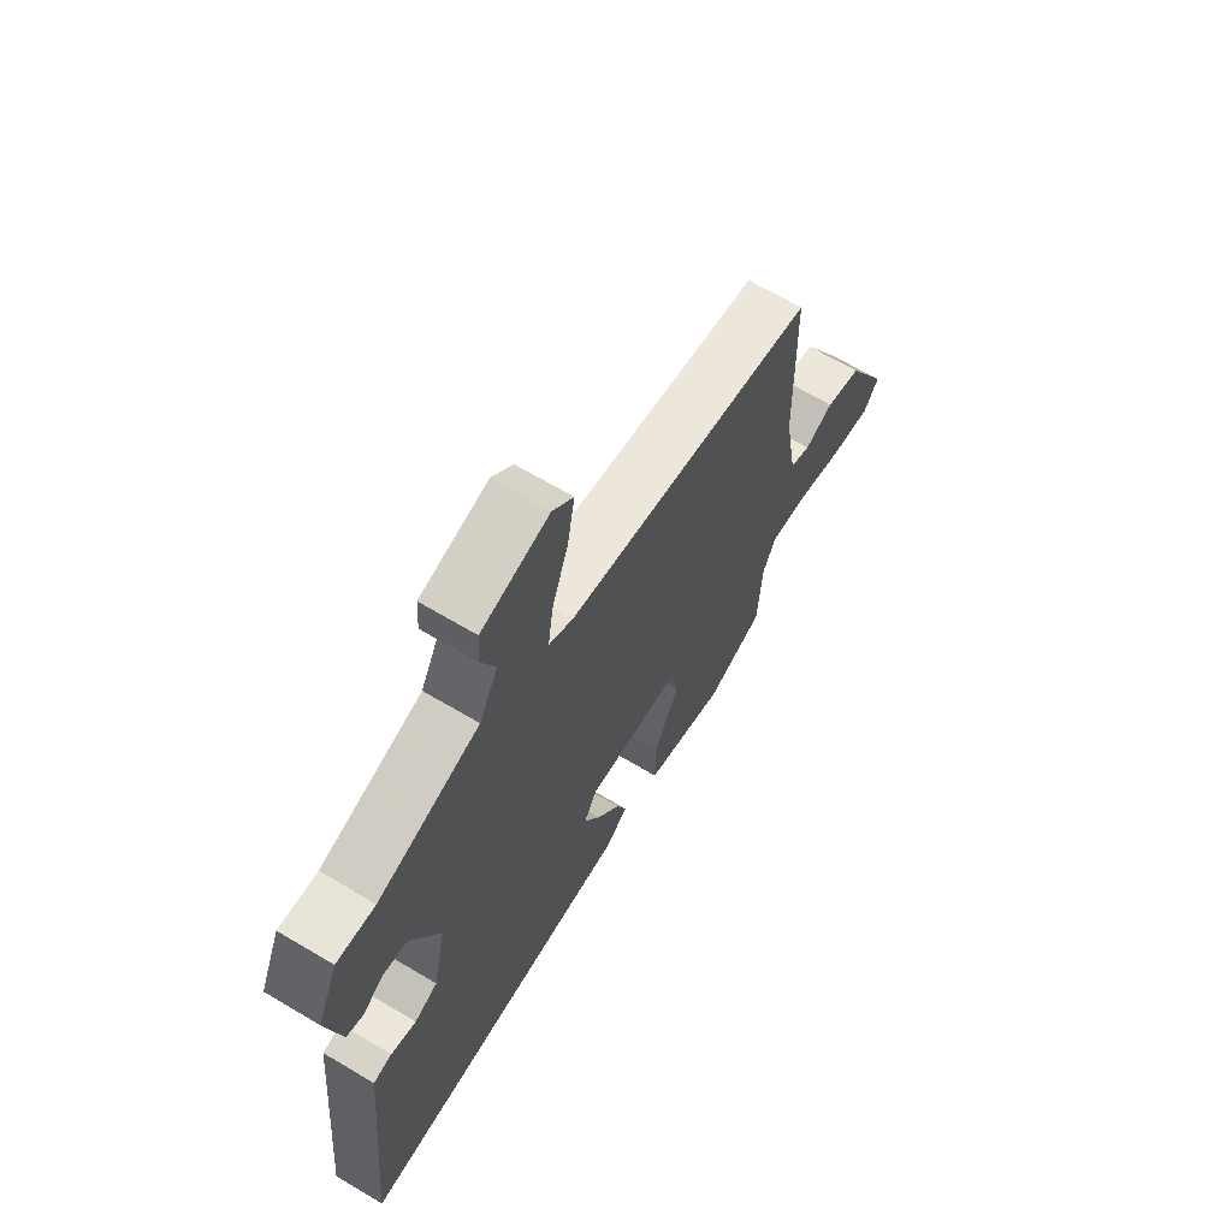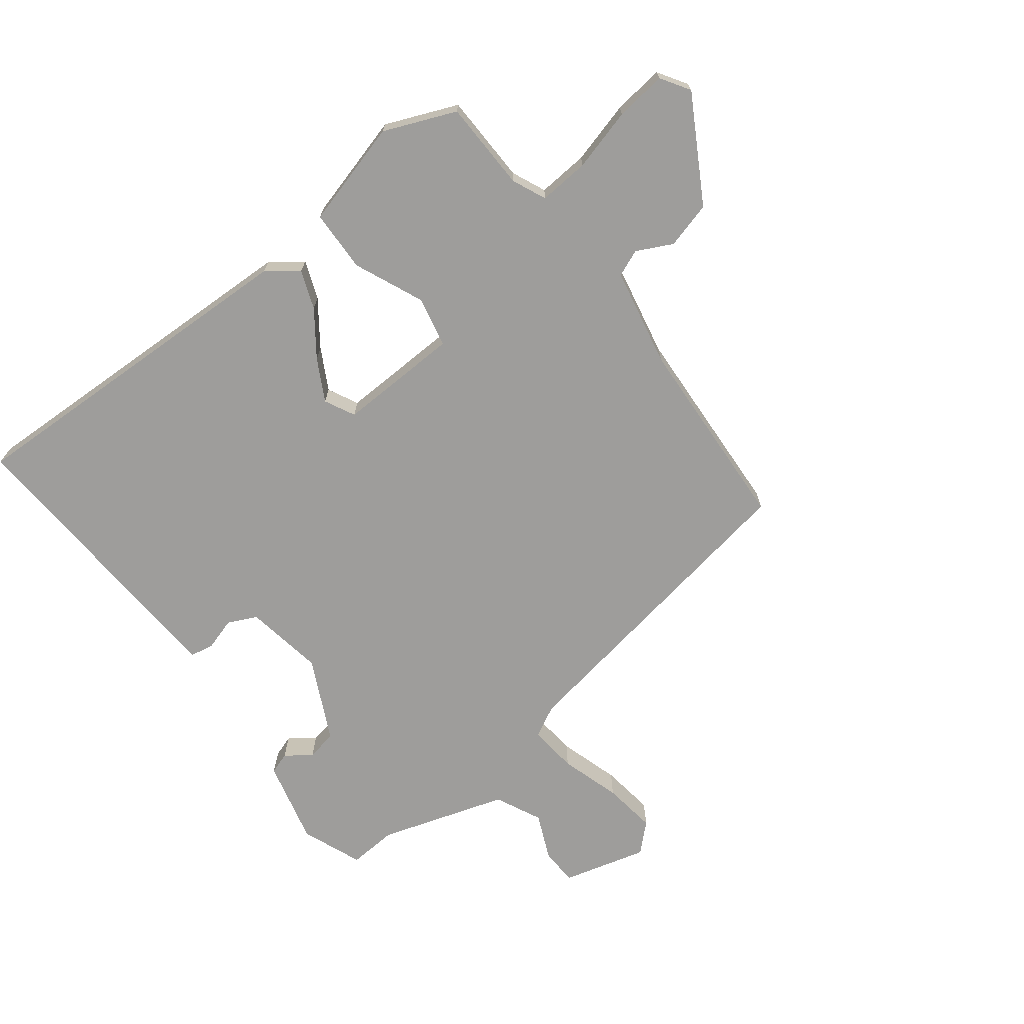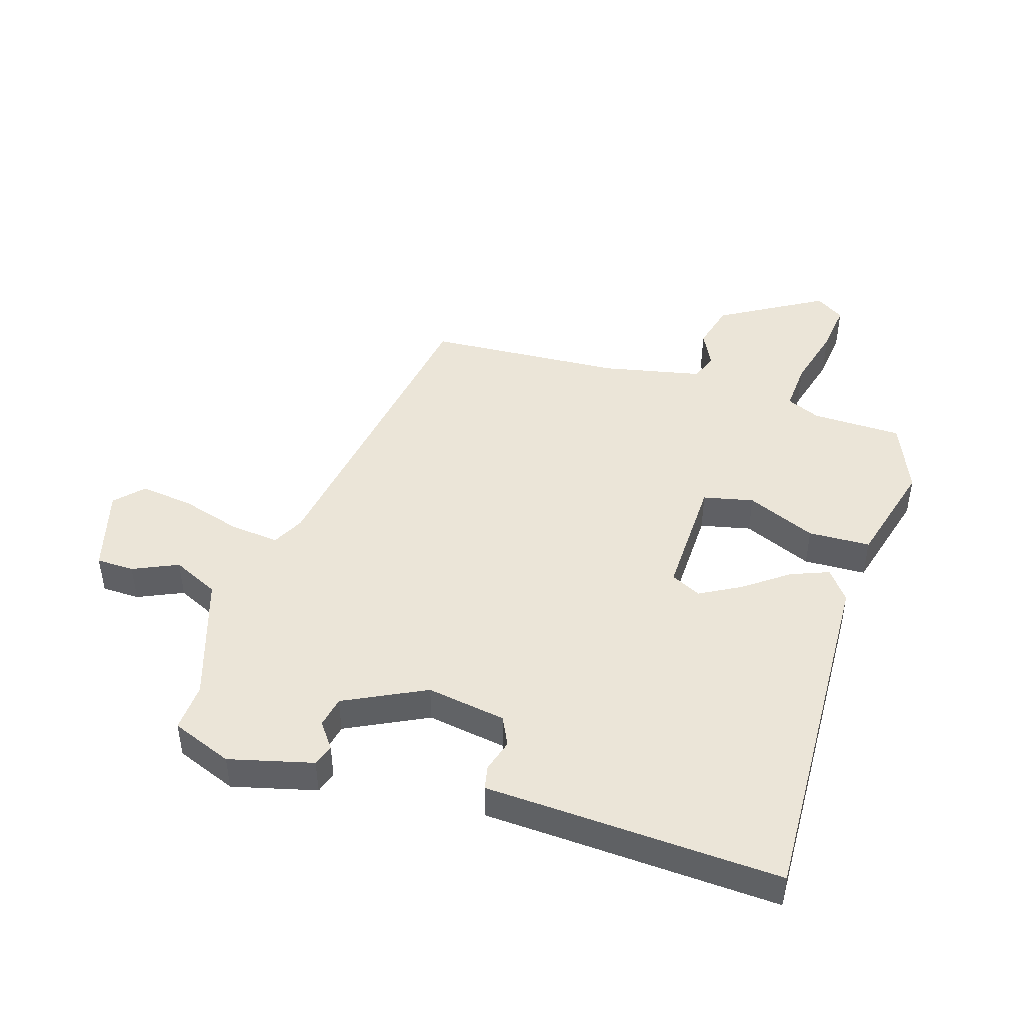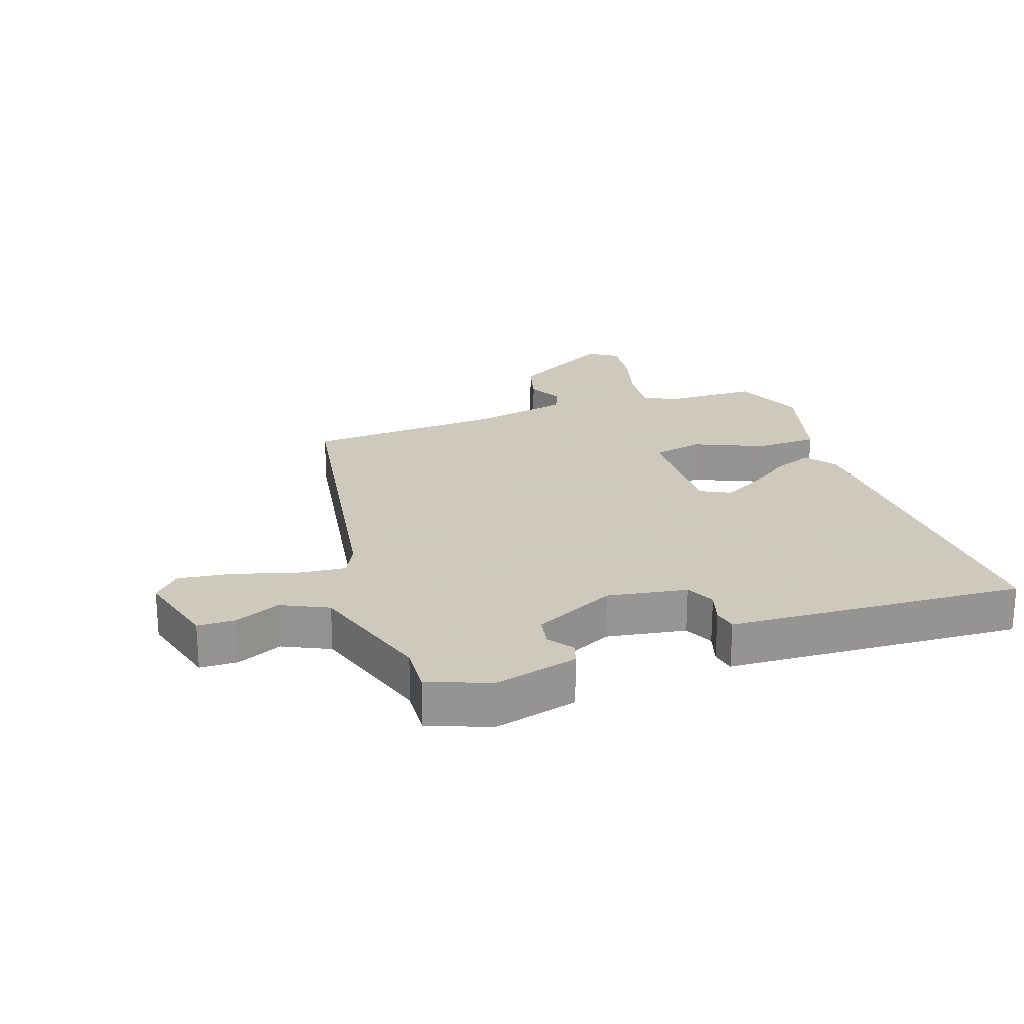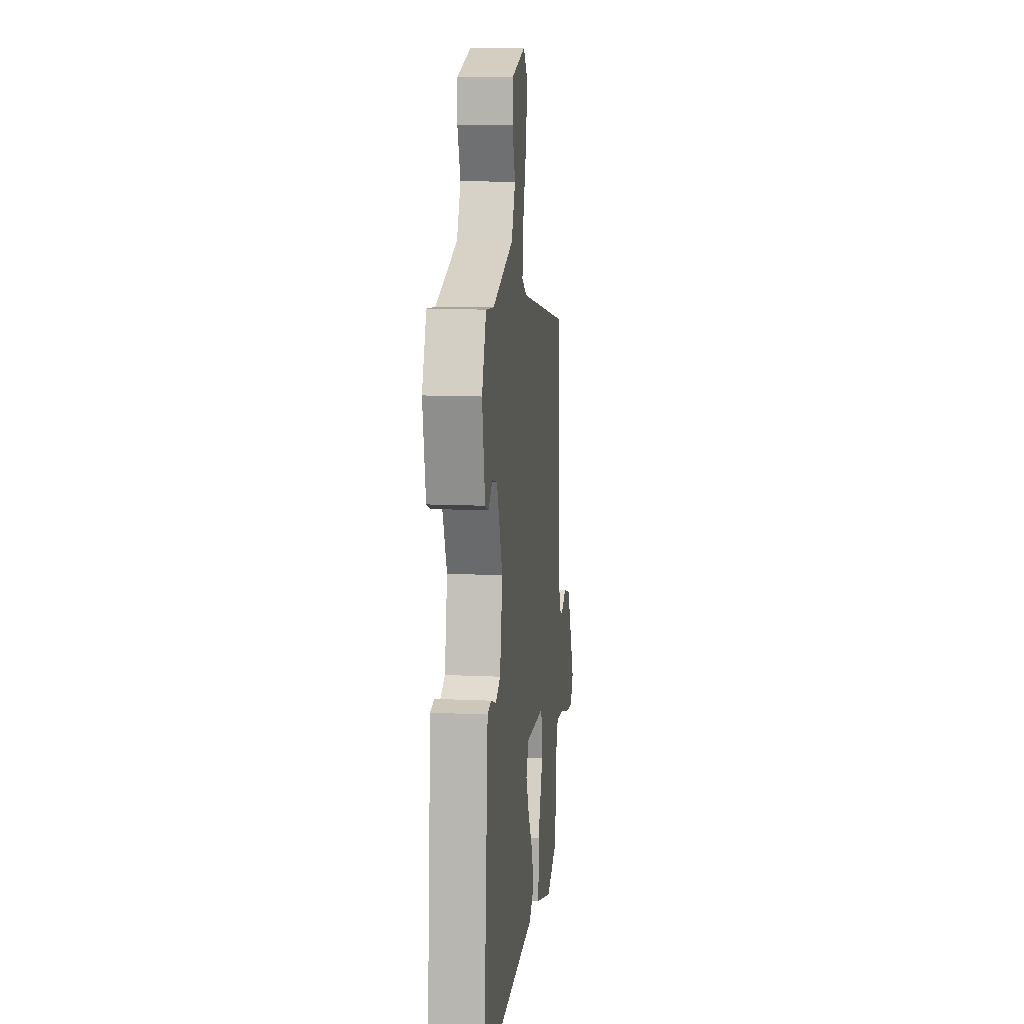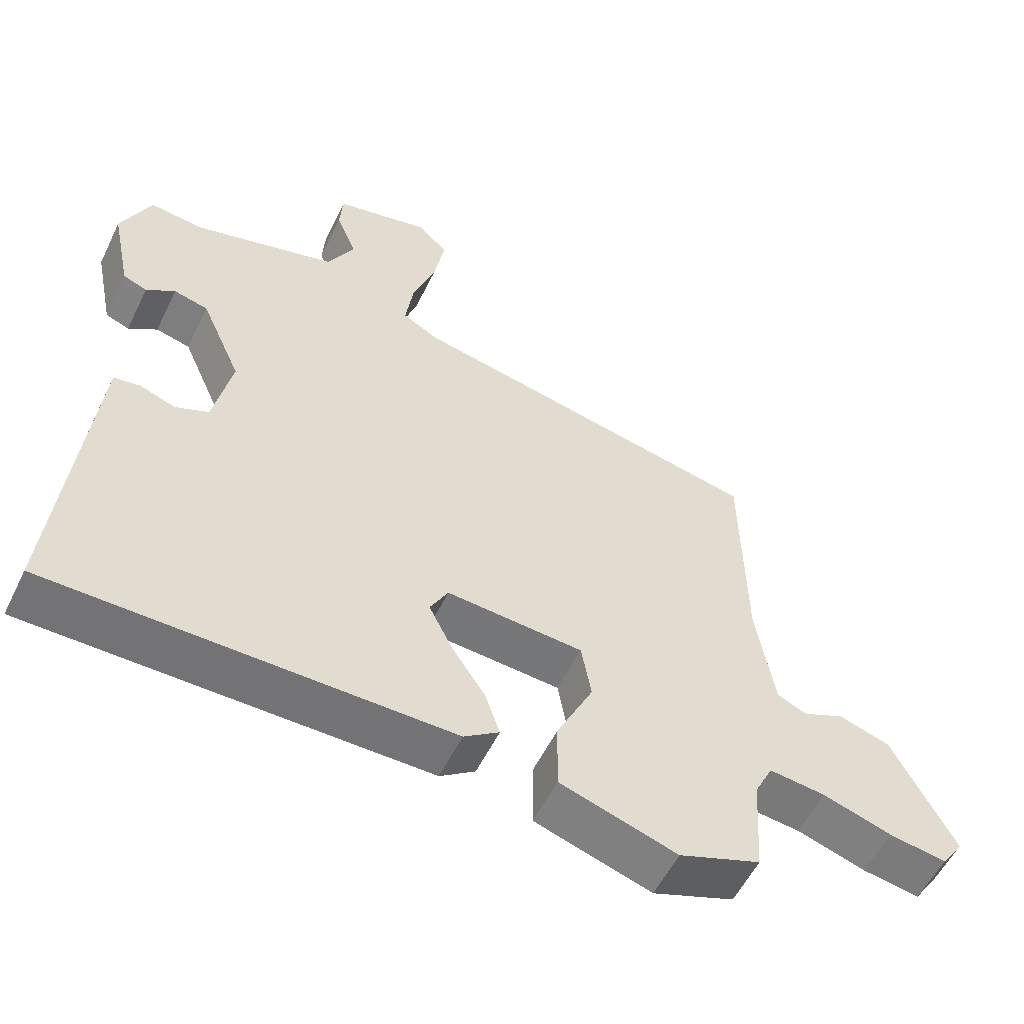
<metadata>
{"format":"obj","ext":"obj","renderer":"f3d","projection":"perspective","resolution":1024,"background":"white","views":[{"elev":66.8,"azim":120.8,"up":"+Z"},{"elev":-70.4,"azim":-144.8,"up":"+Y"},{"elev":45.9,"azim":104.7,"up":"+Y"},{"elev":22.6,"azim":68.6,"up":"+Y"},{"elev":12.5,"azim":96.1,"up":"+Z"},{"elev":-55.8,"azim":154.2,"up":"+Z"}]}
</metadata>
<code>
v -0.509 0.07 0.345
v 0 0.07 0.45
v 0.049 0.07 0.478
v 0.038 0.07 0.555
v 0.005 0.07 0.65
v -0.01 0.07 0.735
v 0.032 0.07 0.778
v 0.168 0.07 0.747
v 0.172 0.07 0.687
v 0.143 0.07 0.614
v 0.181 0.07 0.542
v 0.385 0.07 0.486
v 0.462 0.07 0.494
v 0.504 0.07 0.399
v 0.476 0.07 0.264
v 0.442 0.07 0.251
v 0.401 0.07 0.279
v 0.352 0.07 0.267
v 0.294 0.07 0.135
v 0.32 0.07 0.01
v 0.367 0.07 -0.01
v 0.418 0.07 0.008
v 0.456 0.07 0.002
v 0.465 0.07 -0.094
v 0.501 0.07 -0.466
v -0.065 0.07 -0.47
v -0.115 0.07 -0.435
v -0.094 0.07 -0.373
v -0.046 0.07 -0.301
v -0.013 0.07 -0.234
v -0.039 0.07 -0.187
v -0.233 0.07 -0.201
v -0.247 0.07 -0.282
v -0.195 0.07 -0.39
v -0.194 0.07 -0.489
v -0.36 0.07 -0.542
v -0.476 0.07 -0.499
v -0.485 0.07 -0.356
v -0.511 0.07 -0.303
v -0.591 0.07 -0.312
v -0.689 0.07 -0.343
v -0.77 0.07 -0.356
v -0.801 0.07 -0.311
v -0.713 0.07 -0.143
v -0.64 0.07 -0.12
v -0.582 0.07 -0.146
v -0.54 0.07 -0.127
v -0.514 0.07 0.031
v -0.509 0 0.345
v 0 0 0.45
v 0.049 0 0.478
v 0.038 0 0.555
v 0.005 0 0.65
v -0.01 0 0.735
v 0.032 0 0.778
v 0.168 0 0.747
v 0.172 0 0.687
v 0.143 0 0.614
v 0.181 0 0.542
v 0.385 0 0.486
v 0.462 0 0.494
v 0.504 0 0.399
v 0.476 0 0.264
v 0.442 0 0.251
v 0.401 0 0.279
v 0.352 0 0.267
v 0.294 0 0.135
v 0.32 0 0.01
v 0.367 0 -0.01
v 0.418 0 0.008
v 0.456 0 0.002
v 0.465 0 -0.094
v 0.501 0 -0.466
v -0.065 0 -0.47
v -0.115 0 -0.435
v -0.094 0 -0.373
v -0.046 0 -0.301
v -0.013 0 -0.234
v -0.039 0 -0.187
v -0.233 0 -0.201
v -0.247 0 -0.282
v -0.195 0 -0.39
v -0.194 0 -0.489
v -0.36 0 -0.542
v -0.476 0 -0.499
v -0.485 0 -0.356
v -0.511 0 -0.303
v -0.591 0 -0.312
v -0.689 0 -0.343
v -0.77 0 -0.356
v -0.801 0 -0.311
v -0.713 0 -0.143
v -0.64 0 -0.12
v -0.582 0 -0.146
v -0.54 0 -0.127
v -0.514 0 0.031
f 43 44 45 46
f 43 46 47
f 40 41 42 43
f 39 40 43 47
f 38 39 47 48
f 36 37 38
f 33 34 35 36
f 32 33 36 38
f 26 27 28 29
f 24 25 26 29
f 24 29 30
f 21 22 23 24
f 20 21 24 30
f 19 20 30 31
f 14 15 16 17
f 12 13 14 17
f 11 12 17 18
f 7 8 9 10
f 7 10 11
f 4 5 6 7
f 3 4 7 11
f 2 3 11 18
f 32 38 48 1
f 18 19 31 32
f 1 2 18 32
f 94 93 92 91
f 95 94 91
f 91 90 89 88
f 95 91 88 87
f 96 95 87 86
f 86 85 84
f 84 83 82 81
f 86 84 81 80
f 77 76 75 74
f 77 74 73 72
f 78 77 72
f 72 71 70 69
f 78 72 69 68
f 79 78 68 67
f 65 64 63 62
f 65 62 61 60
f 66 65 60 59
f 58 57 56 55
f 59 58 55
f 55 54 53 52
f 59 55 52 51
f 66 59 51 50
f 49 96 86 80
f 80 79 67 66
f 80 66 50 49
f 1 49 50 2
f 2 50 51 3
f 3 51 52 4
f 4 52 53 5
f 5 53 54 6
f 6 54 55 7
f 7 55 56 8
f 8 56 57 9
f 9 57 58 10
f 10 58 59 11
f 11 59 60 12
f 12 60 61 13
f 13 61 62 14
f 14 62 63 15
f 15 63 64 16
f 16 64 65 17
f 17 65 66 18
f 18 66 67 19
f 19 67 68 20
f 20 68 69 21
f 21 69 70 22
f 22 70 71 23
f 23 71 72 24
f 24 72 73 25
f 25 73 74 26
f 26 74 75 27
f 27 75 76 28
f 28 76 77 29
f 29 77 78 30
f 30 78 79 31
f 31 79 80 32
f 32 80 81 33
f 33 81 82 34
f 34 82 83 35
f 35 83 84 36
f 36 84 85 37
f 37 85 86 38
f 38 86 87 39
f 39 87 88 40
f 40 88 89 41
f 41 89 90 42
f 42 90 91 43
f 43 91 92 44
f 44 92 93 45
f 45 93 94 46
f 46 94 95 47
f 47 95 96 48
f 48 96 49 1

</code>
